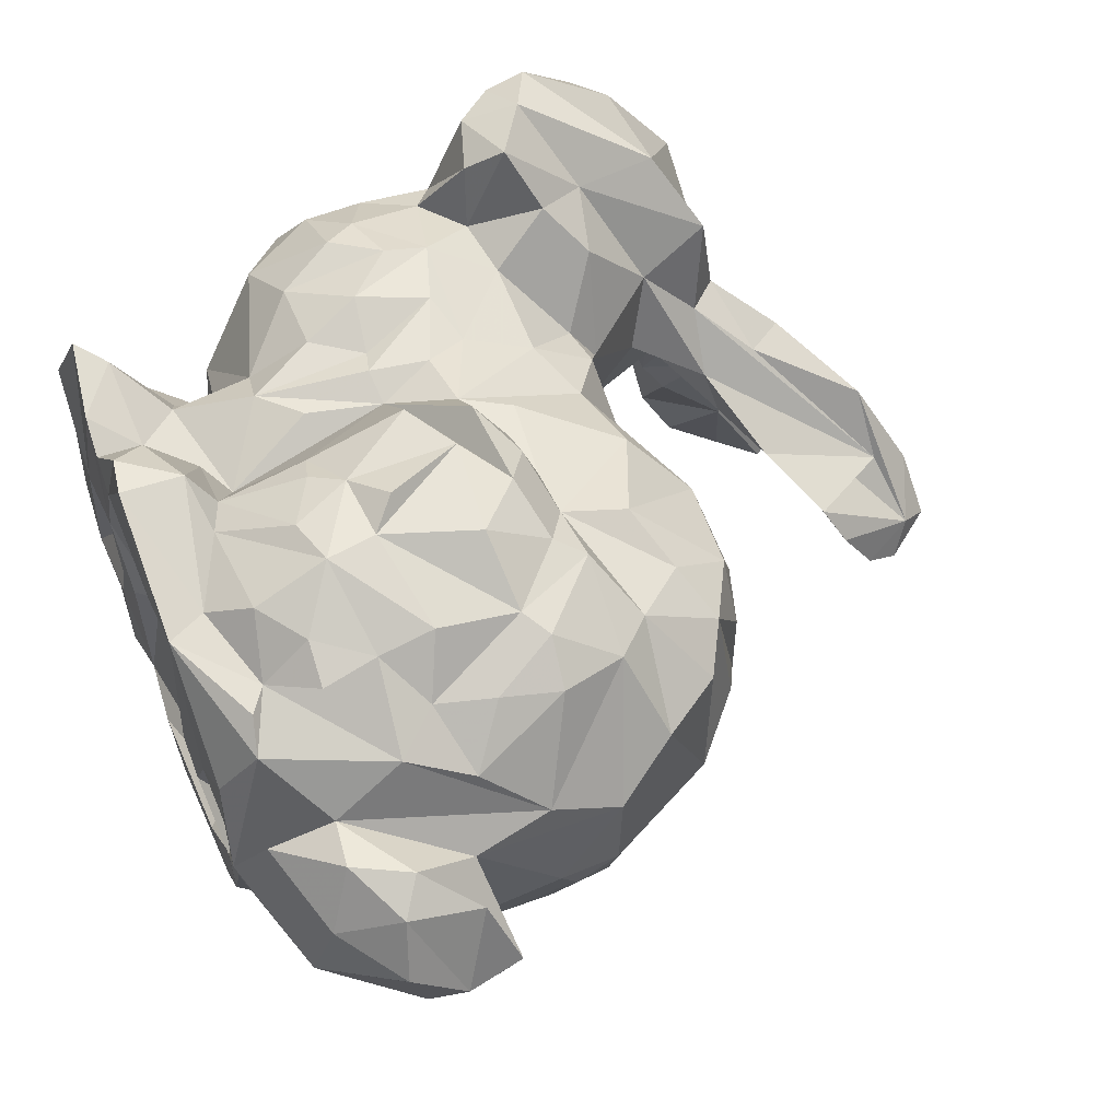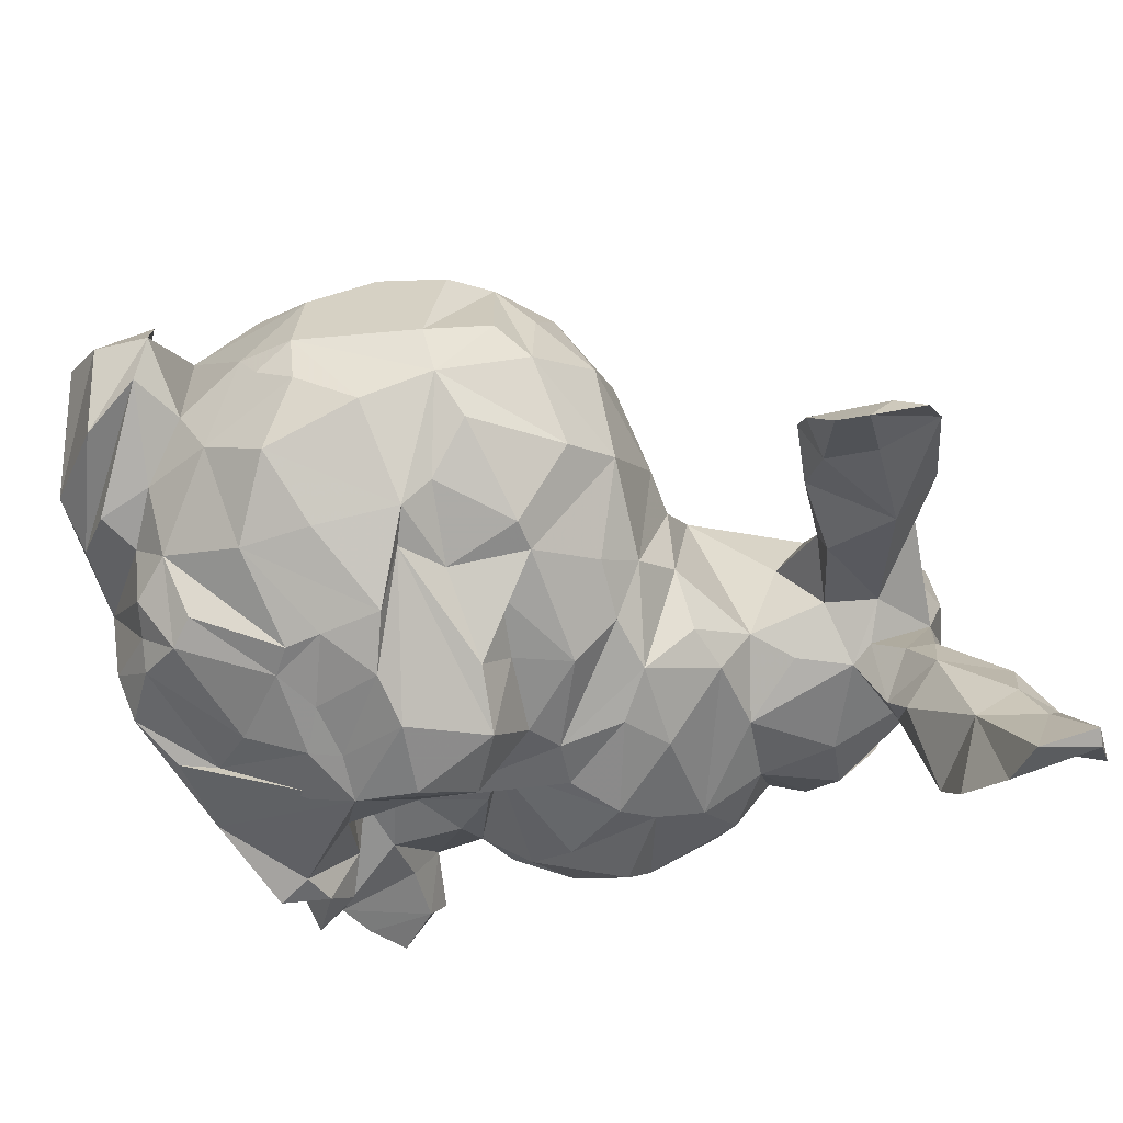
<metadata>
{"format":"obj","ext":"obj","renderer":"f3d","projection":"perspective","resolution":1024,"background":"white","views":[{"elev":58.1,"azim":68.0,"up":"+Z"},{"elev":-58.9,"azim":125.8,"up":"+Z"}]}
</metadata>
<code>
v -0.03139 0.1765 -0.003054
v -0.0641 0.158 -0.01345
v 0.0223 0.122 0.03036
v -0.01273 0.12 0.03671
v -0.02812 0.1254 0.01549
v -0.01379 0.04798 0.04809
v 0.004387 0.049 0.05181
v 0.04501 0.09497 0.004931
v -0.04661 0.05003 0.03806
v -0.01974 0.05045 0.0472
v -0.07774 0.1433 0.0462
v -0.05112 0.05098 0.03298
v -0.06331 0.1417 -0.007013
v -0.05278 0.1405 0.02384
v 0.04302 0.04939 0.0328
v -0.0765 0.1493 -0.009085
v 0.01268 0.0551 0.0512
v 0.02805 0.1022 0.03988
v -0.03781 0.1128 0.03499
v 0.003386 0.1134 0.04175
v -0.07581 0.1547 0.03016
v 0.03438 0.05047 0.03184
v 0.04754 0.05922 0.0319
v -0.00561 0.05965 0.05524
v 0.003151 0.06191 0.05682
v -0.0147 0.06459 0.05362
v 0.01386 0.1176 0.03657
v -0.0349 0.07012 0.04174
v 0.03056 0.1175 0.02698
v -0.04131 0.1055 -0.02059
v -0.0102 0.06983 0.05599
v -0.03757 0.1239 0.02619
v -0.04814 0.07525 0.04276
v -0.008721 0.09944 0.04992
v -0.003252 0.07509 0.05914
v 0.001607 0.07066 0.05649
v -0.0517 0.08537 0.04623
v -0.0377 0.08277 0.04387
v -0.03166 0.08313 0.04186
v -0.06591 0.08528 0.04475
v -0.01852 0.08279 0.05773
v -0.009381 0.08846 0.05724
v -0.04233 0.08392 0.04238
v 0.04403 0.09588 0.02075
v 0.01757 0.1281 0.01804
v -0.07586 0.1251 0.05346
v 0.005064 0.1324 0.01387
v -0.008562 0.1708 -0.02683
v -0.03549 0.09294 0.04451
v 0.007391 0.08694 0.05674
v -0.06008 0.09365 0.04524
v -0.001117 0.09489 0.05505
v -0.04729 0.166 0.004167
v 0.01126 0.1279 0.02853
v 0.01928 0.08815 0.04919
v 0.02408 0.09144 0.04771
v -0.04842 0.09788 0.04387
v -0.07556 0.155 0.0007292
v -0.03957 0.1006 0.04153
v -0.02588 0.09451 0.04486
v 0.008636 0.09776 0.04944
v 0.04238 0.09431 -0.004332
v -0.03053 0.1248 -0.0008499
v 0.001343 0.1021 0.0445
v -0.05983 0.1015 0.04278
v -0.07368 0.1045 0.03712
v -0.05538 0.113 0.03607
v 0.01219 0.1026 0.04729
v -0.02186 0.1031 0.04371
v -0.006983 0.1017 0.04403
v -0.08548 0.1095 0.006263
v 0.02177 0.1086 0.0391
v -0.04572 0.09028 -0.02198
v -0.02818 0.1178 0.03117
v -0.06377 0.09691 -0.01792
v -0.02253 0.04638 0.0534
v -0.03729 0.09416 -0.02333
v -0.0008541 0.0418 0.04675
v -0.01258 0.18 -0.02371
v -0.03768 0.1662 -0.01405
v -0.05375 0.04213 0.0468
v 0.01809 0.04342 0.04392
v 0.02363 0.04194 0.04003
v -0.06403 0.1321 0.04078
v -0.04273 0.1592 0.004835
v 0.01384 0.04653 0.04443
v -0.06019 0.1236 0.04294
v -0.05049 0.1501 0.01259
v -0.06905 0.1806 -0.0589
v -0.01338 0.1617 -0.01107
v 0.01996 0.05465 0.04786
v -0.06966 0.1125 0.04834
v -0.05588 0.1535 0.0292
v 0.03283 0.06276 0.04048
v 0.0533 0.0552 0.02839
v 0.01856 0.06438 0.04937
v -0.06673 0.119 0.05306
v 0.01851 0.07409 0.05171
v 0.0435 0.08353 0.02785
v -0.08975 0.0894 0.008773
v 0.03757 0.07353 0.03619
v -0.0417 0.1488 0.003248
v 0.03862 0.08567 -0.01545
v -0.02299 0.1696 -0.01253
v 0.02664 0.07014 0.04359
v -0.009707 0.1652 -0.01782
v -0.04531 0.1228 0.02498
v -0.06572 0.1469 0.04036
v 0.02958 0.08024 0.04385
v 0.03771 0.1069 0.02683
v -0.0654 0.111 0.03779
v -0.0536 0.1298 0.03557
v -0.02267 0.177 -0.01382
v -0.09286 0.1219 0.02987
v 0.03181 0.09057 0.04269
v 0.0171 0.03468 -0.01456
v -0.009529 0.1768 -0.02997
v -0.06449 0.1465 -0.02201
v 0.02248 0.04584 -0.01908
v -0.09475 0.1207 0.02238
v -0.04785 0.1363 0.01076
v 0.05887 0.0532 0.01866
v -0.06206 0.1631 -0.04304
v -0.06126 0.1587 -0.023
v 0.03256 0.05085 -0.007044
v -0.02178 0.1227 -0.007353
v -0.06051 0.1728 -0.0621
v -0.06226 0.153 -0.01287
v 0.04019 0.05972 -0.004349
v 0.06154 0.06218 0.01273
v 0.03221 0.05828 -0.0158
v -0.08613 0.09614 3.846e-05
v 0.05848 0.07256 0.01038
v -0.08968 0.1397 0.03593
v 0.04517 0.07003 0.003055
v 0.04184 0.07435 -0.007437
v -0.09095 0.135 0.02201
v -0.05294 0.1428 0.0001783
v -0.09002 0.1371 0.01355
v 0.02858 0.07347 -0.02298
v -0.08662 0.1242 -0.002841
v -0.08663 0.1097 0.01765
v 0.04623 0.08419 0.007113
v -0.0833 0.1026 -0.003733
v -0.03001 0.09245 -0.02539
v -0.06616 0.1702 -0.03641
v 0.04512 0.08757 0.0008452
v -0.0697 0.1618 -0.04924
v -0.08956 0.1148 0.0267
v -0.05588 0.1558 0.01187
v -0.07785 0.1781 -0.05075
v -0.07551 0.1562 0.01585
v -0.06659 0.1742 -0.04673
v -0.06979 0.1555 0.001699
v -0.073 0.1739 -0.03845
v 0.02973 0.1157 -0.006075
v -0.07926 0.1085 0.03387
v 0.03377 0.1157 0.003293
v -0.08901 0.09602 0.008919
v -0.005467 0.1294 0.02639
v -0.09125 0.1426 0.02187
v -0.0434 0.1272 0.01806
v 0.0248 0.1243 0.009274
v -0.07003 0.169 -0.02514
v -0.08894 0.09598 0.02366
v -0.02303 0.1839 -0.01772
v 0.05454 0.06809 0.02569
v 0.01807 0.1279 0.003596
v -0.01918 0.1279 0.01632
v 0.04492 0.06995 0.02419
v -0.05987 0.03757 0.04673
v -0.07657 0.1291 -0.007357
v -0.07263 0.03526 0.007875
v -0.02977 0.03658 0.05315
v -0.05617 0.09393 -0.0221
v -0.07184 0.03978 0.007093
v -0.03393 0.0422 0.04892
v -0.07646 0.1612 -0.01409
v -0.08753 0.14 0.04083
v -0.03877 0.0428 0.04166
v -0.07901 0.1634 -0.02821
v -0.07011 0.09108 0.04238
v -0.03367 0.05079 0.03809
v -0.0832 0.0803 0.02815
v -0.08419 0.1222 0.04961
v -0.05067 0.04636 0.01734
v -0.01627 0.09985 0.04405
v -0.08412 0.1293 0.05165
v -0.02835 0.05454 0.03556
v -0.05986 0.08037 -0.02007
v -0.04179 0.06339 0.04133
v -0.07266 0.07196 0.03411
v -0.07855 0.08486 0.0367
v -0.01977 0.06586 0.05073
v -0.0176 0.09419 0.05371
v -0.03978 0.1513 -0.006661
v -0.05712 0.1517 -0.001371
v -0.02114 0.09155 -0.03657
v -0.05112 0.1088 -0.01888
v -0.08014 0.09572 0.03472
v -0.08927 0.1155 0.003635
v -0.06958 0.04289 0.001515
v -0.06591 0.04213 -0.004202
v -0.07391 0.1562 -0.02473
v -0.04384 0.04176 -0.02132
v -0.04926 0.03397 -0.01394
v -0.08811 0.1317 0.002421
v -0.05874 0.0402 0.01961
v -0.06502 0.04257 0.02894
v -0.09106 0.1478 0.02423
v -0.05506 0.0465 -0.005949
v -0.01473 0.1193 -0.01305
v -0.0725 0.1693 -0.04682
v -0.04474 0.04976 -0.01044
v -0.05872 0.04907 0.002756
v -0.05743 0.05822 0.002918
v -0.03024 0.05173 -0.01637
v -0.05249 0.05833 0.02523
v -0.0152 0.1851 -0.02692
v -0.0331 0.05881 -0.01114
v -0.07947 0.1686 -0.039
v 0.004405 0.09982 -0.02244
v -0.04711 0.1231 -0.01132
v -0.08876 0.137 0.02663
v -0.03877 0.175 -0.005875
v -0.02425 0.1067 -0.02289
v 0.01785 0.1066 -0.01789
v -0.03111 0.06751 -0.02488
v -0.08217 0.07539 0.01642
v -0.002592 0.1129 -0.01974
v -0.08293 0.07529 0.003311
v -0.03609 0.08109 -0.02099
v -0.03826 0.1234 -0.00971
v 0.003283 0.1143 -0.0197
v -0.08121 0.07866 -0.003669
v -0.07798 0.1569 -0.01809
v -0.08053 0.08437 -0.007723
v -0.08624 0.08277 0.007068
v -0.0824 0.1498 0.002427
v -0.09095 0.1469 0.01313
v -0.03572 0.1139 -0.01727
v 0.02177 0.1165 -0.0117
v 0.005062 0.1262 -0.007275
v -0.02524 0.1152 -0.01546
v -0.0106 0.09668 -0.03168
v 0.03513 0.1036 -0.01129
v -0.06221 0.1465 -0.005412
v -0.03818 0.04714 -0.01784
v -0.00572 0.1042 -0.023
v 0.01886 0.1011 -0.02253
v -0.01627 0.0987 -0.0244
v -0.03756 0.0418 -0.02827
v 0.0136 0.0964 -0.02439
v -0.05852 0.03343 -0.01076
v -0.04904 0.1288 -0.002817
v 0.05417 0.05716 -0.002412
v -0.05652 0.1335 -0.00571
v -0.06144 0.1201 -0.009467
v -0.06606 0.1821 -0.05802
v 0.05621 0.06875 0.002058
v -0.004813 0.1296 -0.001127
v 0.0003739 0.0366 -0.02489
v -0.01412 0.03389 -0.02544
v -0.03174 0.03513 -0.03067
v -0.02007 0.1728 -0.0219
v 0.01086 0.03454 -0.02152
v -0.0685 0.03418 -0.006477
v 0.03613 0.04124 -0.003117
v -0.003985 0.04256 -0.02563
v -0.0306 0.04211 -0.0299
v 0.01834 0.04382 -0.02329
v 0.04103 0.0497 -0.006467
v 0.02847 0.04956 -0.01798
v 0.0011 0.05306 -0.03087
v 0.02089 0.05292 -0.02661
v -0.01434 0.05588 -0.03422
v -0.02609 0.05478 -0.0276
v -0.03347 0.05128 -0.01019
v -0.0177 0.06378 -0.03743
v 0.02385 0.0586 -0.02543
v -0.04727 0.06388 -0.01355
v -0.00597 0.06239 -0.03526
v 0.008381 0.06644 -0.03189
v -0.05694 0.06141 -0.00432
v 0.0002388 0.06894 -0.03403
v -0.06528 0.165 -0.05955
v -0.07104 0.1031 -0.01342
v -0.02166 0.07472 -0.03922
v -0.042 0.07437 -0.01839
v -0.07177 0.07248 -0.009649
v -0.06054 0.07517 0.042
v 0.012 0.07134 -0.03189
v -0.0096 0.06728 -0.03594
v -0.07902 0.1155 0.04976
v -0.009413 0.08067 -0.03843
v -0.05971 0.07138 -0.01635
v 0.01077 0.07802 -0.03207
v -0.07388 0.1143 -0.007138
v 0.0002806 0.08251 -0.03596
v -0.07384 0.08365 -0.01562
v 0.02515 0.08656 -0.02382
v -0.0298 0.08172 -0.03565
v 0.008503 0.08946 -0.03228
v -0.02284 0.03387 -0.0209
v -0.04432 0.03368 -0.02489
v -0.03398 0.03483 -0.01969
v 0.003673 0.0343 -0.01611
v 0.0114 0.03521 -0.01113
v -0.0004434 0.03923 -0.01346
v 0.02172 0.03505 -0.0008387
v -0.03705 0.03821 -0.007654
v 0.01915 0.03447 0.00261
v -0.04288 0.03377 -0.005913
v 0.04474 0.04098 0.00441
v -0.02521 0.03795 0.01588
v -0.001188 0.03628 0.006139
v 0.02778 0.03388 0.01522
v -0.03661 0.03409 0.01006
v -0.03007 0.03454 0.01277
v 0.002414 0.03362 0.01613
v 0.04849 0.04445 0.02287
v 0.02229 0.0347 0.02055
v -0.0687 0.03501 0.01329
v 0.03213 0.03929 0.02609
v 0.02076 0.03533 0.02927
v -0.01544 0.03861 0.03063
v -0.0002843 0.03861 0.02239
v -0.06264 0.03493 0.0197
v -0.02162 0.0383 0.02682
v -0.06564 0.0625 -0.002694
v -0.008348 0.03468 0.04297
v -0.04551 0.03537 0.04509
v -0.03281 0.03469 0.03974
v -0.04991 0.06465 0.03563
v -0.06625 0.03454 0.03243
v 0.001953 0.03511 0.04616
v -0.03912 0.03497 0.04205
v -0.07874 0.06927 0.01381
v -0.06773 0.06051 0.01739
v -0.02287 0.03549 0.0539
v -0.02646 0.1552 -0.005714
v -0.01917 0.1628 -0.01584
v -0.06303 0.1505 -0.02885
v -0.07172 0.1501 -0.04374
v -0.07145 0.145 -0.01795
v -0.0681 0.155 -0.05253
v -0.0501 0.05525 0.0154
v -0.003932 0.03937 0.03641
v -0.03576 0.03396 0.02709
v -0.04997 0.03363 0.02173
v -0.04328 0.04141 0.01403
v 0.004822 0.03398 0.00549
v 0.01186 0.03453 0.02087
v 0.01437 0.03941 0.008512
f 303 253 250
f 240 139 161
f 165 200 142
f 47 261 169
f 52 61 64
f 74 160 169
f 337 349 333
f 162 14 112
f 141 139 239
f 203 254 267
f 259 89 151
f 232 284 296
f 169 126 5
f 161 139 137
f 62 8 147
f 139 240 239
f 7 17 25
f 11 188 108
f 58 164 178
f 294 97 46
f 124 343 123
f 123 344 346
f 66 182 65
f 5 74 169
f 78 86 7
f 22 15 23
f 147 143 62
f 169 261 126
f 182 40 51
f 61 55 68
f 182 51 65
f 40 291 51
f 42 50 52
f 114 179 137
f 24 25 31
f 160 47 169
f 89 286 213
f 298 287 144
f 4 64 20
f 51 291 37
f 51 37 65
f 342 48 106
f 291 33 37
f 24 6 25
f 121 14 32
f 171 81 12
f 80 265 342
f 64 68 72
f 47 160 54
f 343 118 345
f 65 37 57
f 67 65 59
f 65 57 59
f 31 36 35
f 22 23 170
f 12 81 9
f 42 36 50
f 150 88 85
f 85 53 150
f 6 7 25
f 37 43 57
f 55 56 68
f 168 261 47
f 67 59 19
f 37 33 43
f 81 180 9
f 33 191 43
f 43 191 38
f 9 180 189
f 19 32 107
f 64 72 27
f 9 189 191
f 43 38 57
f 85 1 53
f 90 113 341
f 57 38 49
f 180 183 189
f 57 49 59
f 19 74 32
f 225 166 80
f 191 189 28
f 191 28 39
f 38 191 39
f 19 59 60
f 231 184 238
f 38 39 49
f 20 27 54
f 52 50 61
f 59 49 60
f 44 143 8
f 19 60 74
f 28 189 39
f 49 39 60
f 76 10 183
f 251 249 245
f 35 36 42
f 22 324 15
f 4 74 60
f 146 123 153
f 3 27 72
f 139 141 207
f 60 69 4
f 4 20 160
f 10 76 6
f 150 152 21
f 291 40 192
f 39 41 52
f 39 52 195
f 41 194 31
f 25 36 31
f 41 31 42
f 195 52 34
f 6 78 7
f 41 42 52
f 135 136 143
f 76 78 6
f 13 118 247
f 54 45 47
f 47 45 168
f 78 336 86
f 194 26 31
f 74 4 160
f 26 24 31
f 187 70 69
f 187 34 70
f 64 61 68
f 69 70 4
f 31 35 42
f 167 23 95
f 123 286 127
f 188 46 108
f 84 108 46
f 84 46 97
f 113 88 102
f 166 79 219
f 238 184 100
f 97 92 111
f 87 84 97
f 115 18 56
f 97 111 87
f 36 98 55
f 82 83 86
f 17 86 91
f 111 67 87
f 95 321 122
f 84 87 112
f 104 90 79
f 98 105 55
f 81 332 180
f 96 105 98
f 108 84 93
f 14 93 84
f 342 90 341
f 14 84 112
f 67 107 87
f 112 87 107
f 83 317 22
f 79 1 113
f 20 54 160
f 72 68 18
f 19 107 67
f 90 106 79
f 44 110 18
f 201 149 120
f 110 72 18
f 50 36 55
f 44 18 99
f 3 72 29
f 101 94 99
f 94 83 22
f 162 112 107
f 86 336 82
f 18 115 99
f 94 22 99
f 96 94 105
f 105 101 109
f 310 116 119
f 106 90 342
f 61 50 55
f 15 321 95
f 122 314 130
f 44 170 143
f 56 109 115
f 109 101 115
f 170 135 143
f 113 102 341
f 17 91 96
f 99 22 170
f 349 315 333
f 25 98 36
f 8 158 44
f 100 184 165
f 25 17 96
f 88 113 85
f 76 340 78
f 66 65 111
f 130 314 256
f 101 99 115
f 25 96 98
f 79 166 1
f 105 94 101
f 96 86 94
f 15 95 23
f 340 336 78
f 55 105 109
f 7 86 17
f 110 29 72
f 64 27 20
f 113 104 79
f 111 65 67
f 55 109 56
f 104 113 90
f 86 83 94
f 85 113 1
f 68 56 18
f 336 83 82
f 91 86 96
f 123 146 124
f 251 145 226
f 206 278 205
f 79 48 117
f 208 209 218
f 48 79 106
f 119 116 271
f 224 137 179
f 147 8 143
f 298 141 172
f 249 251 226
f 201 120 139
f 263 262 266
f 257 258 13
f 344 123 343
f 235 238 100
f 343 124 118
f 310 273 125
f 310 119 273
f 62 136 103
f 133 130 256
f 224 161 137
f 133 256 260
f 131 275 280
f 156 8 246
f 129 131 136
f 124 128 118
f 62 246 8
f 318 319 349
f 136 131 140
f 143 136 62
f 83 325 317
f 116 266 271
f 118 128 247
f 125 273 131
f 14 88 93
f 314 268 256
f 127 153 123
f 341 196 80
f 122 130 95
f 158 110 44
f 95 130 167
f 304 252 263
f 99 170 44
f 102 88 14
f 14 121 102
f 130 133 167
f 121 138 102
f 321 314 122
f 58 154 2
f 23 133 170
f 58 240 154
f 154 240 152
f 218 209 12
f 161 21 152
f 201 71 142
f 133 135 170
f 34 52 64
f 127 259 153
f 228 77 145
f 120 137 139
f 255 32 63
f 146 155 164
f 5 32 74
f 108 150 21
f 154 53 197
f 124 164 2
f 154 150 53
f 239 240 58
f 161 152 240
f 32 255 121
f 162 107 32
f 247 128 154
f 128 2 154
f 154 152 150
f 14 162 32
f 108 21 11
f 224 134 161
f 146 153 155
f 337 333 174
f 141 139 207
f 124 146 164
f 164 58 2
f 176 323 202
f 158 29 110
f 128 124 2
f 88 150 93
f 5 63 32
f 8 156 158
f 108 93 150
f 215 186 216
f 158 3 29
f 142 159 165
f 235 231 238
f 158 156 163
f 3 158 163
f 202 323 215
f 156 168 163
f 126 63 5
f 70 34 64
f 141 201 139
f 1 166 225
f 3 163 168
f 45 54 3
f 27 3 54
f 345 118 13
f 3 168 45
f 155 259 221
f 231 229 184
f 187 195 34
f 4 70 64
f 53 1 225
f 181 178 164
f 10 189 183
f 117 265 166
f 189 10 194
f 26 10 24
f 177 174 76
f 345 344 343
f 183 177 76
f 228 302 279
f 171 12 209
f 209 335 171
f 216 186 347
f 60 39 195
f 133 23 167
f 114 185 179
f 80 166 265
f 174 340 76
f 241 77 30
f 200 193 182
f 194 10 26
f 183 180 177
f 200 182 66
f 193 40 182
f 192 40 193
f 46 185 294
f 179 185 188
f 22 317 324
f 173 323 176
f 187 60 195
f 185 114 157
f 179 188 11
f 218 9 334
f 218 12 9
f 190 296 75
f 164 155 181
f 73 228 232
f 337 180 332
f 334 9 191
f 153 259 155
f 145 77 226
f 323 328 208
f 323 208 186
f 323 186 215
f 165 184 193
f 165 193 200
f 189 194 39
f 307 266 116
f 10 6 24
f 296 290 300
f 179 210 134
f 194 41 39
f 46 188 185
f 210 179 11
f 127 89 259
f 226 77 244
f 203 211 206
f 286 148 213
f 346 148 286
f 213 151 89
f 148 346 344
f 151 213 259
f 213 221 259
f 204 148 344
f 213 148 204
f 198 302 145
f 204 221 213
f 344 16 204
f 221 181 155
f 302 228 145
f 181 221 204
f 234 230 243
f 13 239 345
f 277 217 228
f 204 236 181
f 252 305 205
f 270 248 277
f 204 16 236
f 277 248 217
f 219 117 166
f 217 220 228
f 114 120 149
f 305 206 205
f 228 220 289
f 261 230 212
f 347 186 218
f 186 208 218
f 137 120 114
f 227 156 250
f 206 254 203
f 178 236 58
f 217 248 278
f 217 278 220
f 233 63 241
f 71 159 142
f 168 156 243
f 144 237 132
f 16 345 239
f 245 222 253
f 58 236 16
f 165 159 100
f 237 235 132
f 261 168 243
f 197 225 80
f 144 71 298
f 252 270 264
f 58 16 239
f 215 216 284
f 290 330 235
f 244 212 226
f 134 224 179
f 132 235 100
f 132 71 144
f 225 197 53
f 265 48 342
f 235 330 231
f 71 132 159
f 141 239 172
f 330 338 231
f 132 100 159
f 248 205 278
f 248 252 205
f 203 202 215
f 156 227 242
f 136 140 103
f 156 246 250
f 246 103 250
f 79 117 219
f 211 203 215
f 214 278 206
f 197 247 154
f 303 250 301
f 230 226 212
f 234 242 227
f 242 234 243
f 230 261 243
f 197 138 13
f 230 222 245
f 251 245 198
f 260 135 133
f 129 135 260
f 102 196 341
f 135 129 136
f 223 287 258
f 138 257 13
f 126 244 241
f 241 63 126
f 69 60 187
f 212 244 126
f 223 199 287
f 258 255 223
f 257 138 255
f 62 103 246
f 138 121 255
f 248 270 252
f 247 197 13
f 241 244 77
f 242 243 156
f 199 223 241
f 233 223 255
f 145 251 198
f 233 241 223
f 199 241 30
f 142 200 157
f 233 255 63
f 126 261 212
f 253 295 198
f 245 253 198
f 253 222 250
f 75 300 237
f 256 268 260
f 197 196 138
f 268 272 260
f 175 75 199
f 260 272 129
f 252 264 263
f 267 176 203
f 272 125 129
f 129 125 131
f 278 214 220
f 272 268 125
f 281 215 284
f 232 190 175
f 232 296 190
f 268 310 125
f 289 284 232
f 284 330 290
f 103 140 301
f 301 250 103
f 287 237 144
f 300 290 235
f 289 281 284
f 228 73 77
f 11 21 210
f 281 214 215
f 273 119 275
f 273 275 131
f 140 131 292
f 131 280 292
f 228 289 232
f 301 140 303
f 344 345 16
f 280 283 292
f 123 346 286
f 284 290 296
f 172 13 258
f 280 275 283
f 140 292 297
f 303 140 297
f 289 220 281
f 214 206 211
f 298 71 201
f 298 258 287
f 77 73 30
f 89 127 286
f 75 237 287
f 275 274 283
f 202 203 176
f 119 271 275
f 275 271 274
f 191 33 334
f 220 214 281
f 199 75 287
f 271 266 269
f 271 269 274
f 297 283 285
f 292 283 297
f 227 222 234
f 297 285 299
f 297 299 303
f 142 157 149
f 266 262 269
f 274 282 283
f 283 282 285
f 175 30 73
f 222 230 234
f 227 250 222
f 258 298 172
f 175 190 75
f 303 299 253
f 30 175 199
f 285 293 299
f 80 196 197
f 299 295 253
f 230 245 249
f 282 293 285
f 299 293 295
f 249 226 230
f 214 211 215
f 274 269 282
f 282 269 276
f 282 279 293
f 282 276 279
f 293 279 295
f 332 81 171
f 141 298 201
f 265 117 48
f 279 288 295
f 262 279 269
f 276 269 279
f 262 263 279
f 295 288 198
f 75 296 300
f 300 235 237
f 279 263 270
f 209 208 328
f 257 255 258
f 263 264 270
f 228 279 277
f 341 80 342
f 279 270 277
f 198 288 302
f 239 13 172
f 232 175 73
f 288 279 302
f 178 181 236
f 315 316 327
f 353 322 325
f 312 310 317
f 326 327 348
f 352 308 312
f 324 321 15
f 349 319 315
f 353 325 336
f 149 201 142
f 325 322 317
f 157 114 149
f 320 336 327
f 320 353 336
f 317 314 321
f 304 266 307
f 310 268 314
f 263 266 304
f 324 317 321
f 306 304 309
f 21 161 210
f 157 200 66
f 307 116 308
f 177 337 174
f 333 331 340
f 294 185 157
f 336 325 83
f 192 184 229
f 66 92 157
f 229 338 192
f 193 184 192
f 294 157 92
f 330 339 338
f 196 102 138
f 254 328 323
f 330 216 339
f 326 315 327
f 310 314 317
f 338 339 192
f 174 333 340
f 92 66 111
f 97 294 92
f 177 180 337
f 176 267 173
f 173 267 323
f 316 320 327
f 330 284 216
f 315 309 316
f 309 307 308
f 267 254 323
f 309 308 316
f 216 347 339
f 339 347 218
f 312 116 310
f 339 218 334
f 192 339 334
f 334 291 192
f 209 328 335
f 134 210 161
f 315 306 309
f 254 206 313
f 328 254 350
f 33 291 334
f 304 307 309
f 206 305 313
f 328 350 335
f 305 306 313
f 254 313 351
f 331 336 340
f 305 252 306
f 231 338 229
f 171 335 350
f 313 306 311
f 306 252 304
f 351 313 318
f 332 171 350
f 308 116 312
f 350 349 332
f 316 308 352
f 318 313 319
f 316 352 320
f 329 315 326
f 329 326 333
f 349 337 332
f 352 312 354
f 326 348 331
f 327 336 331
f 333 315 329
f 322 353 354
f 349 350 351
f 331 333 326
f 331 348 327
f 306 319 313
f 315 319 306
f 354 353 352
f 351 350 254
f 322 354 317
f 349 351 318
f 317 354 312
f 311 306 313
f 353 320 352

</code>
